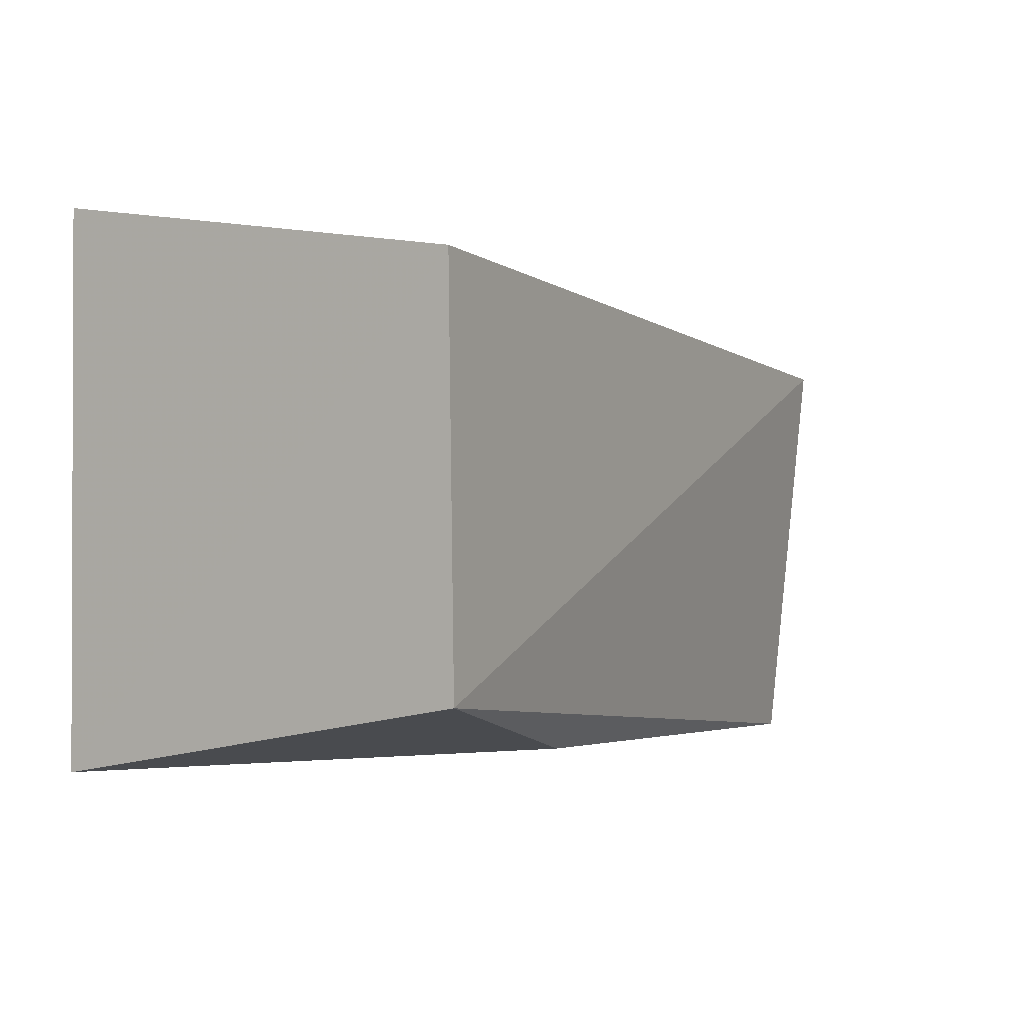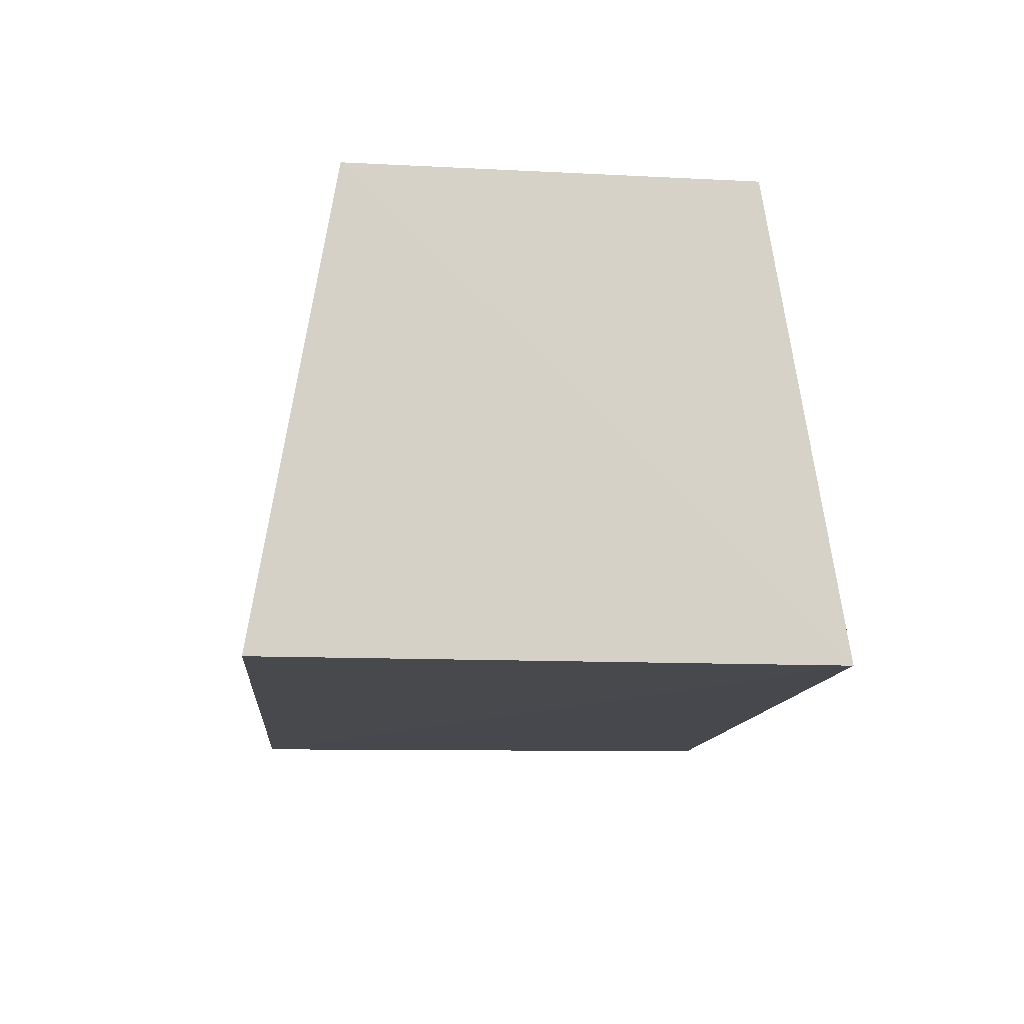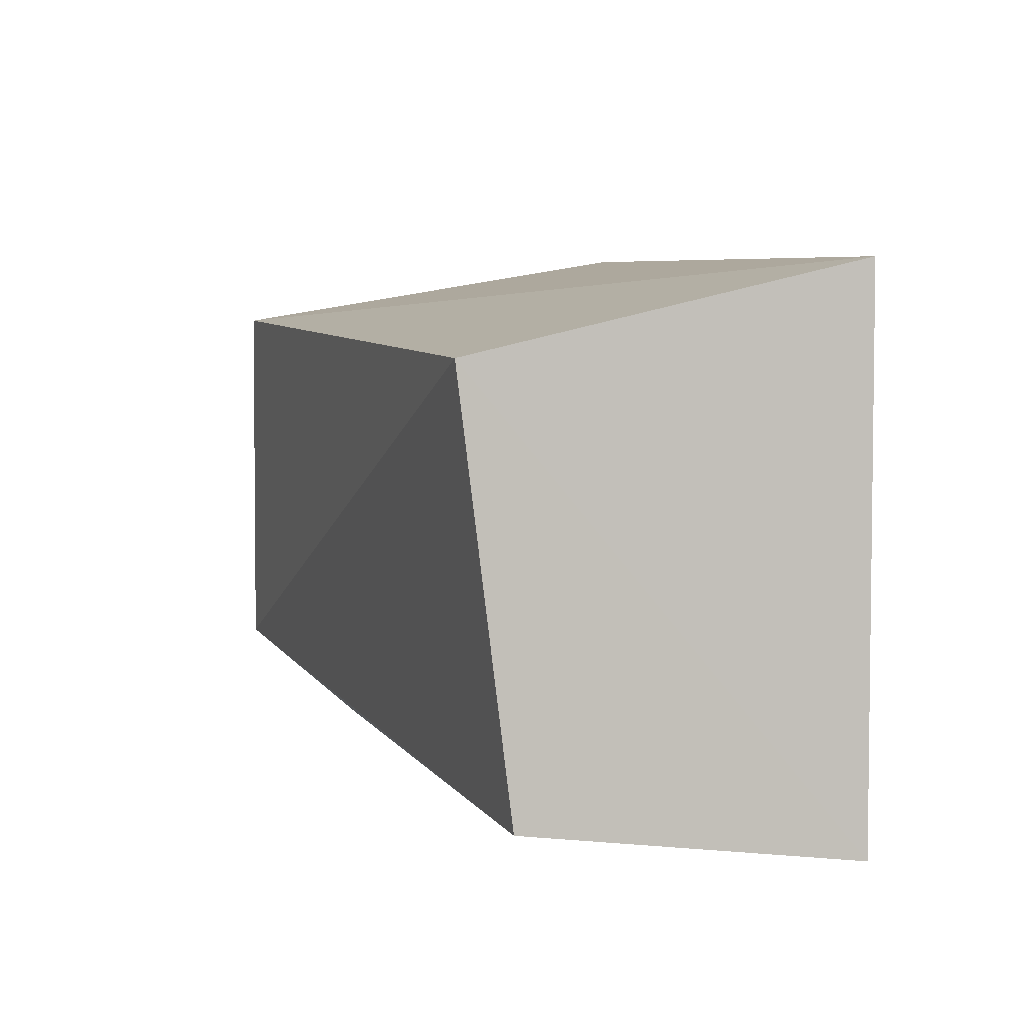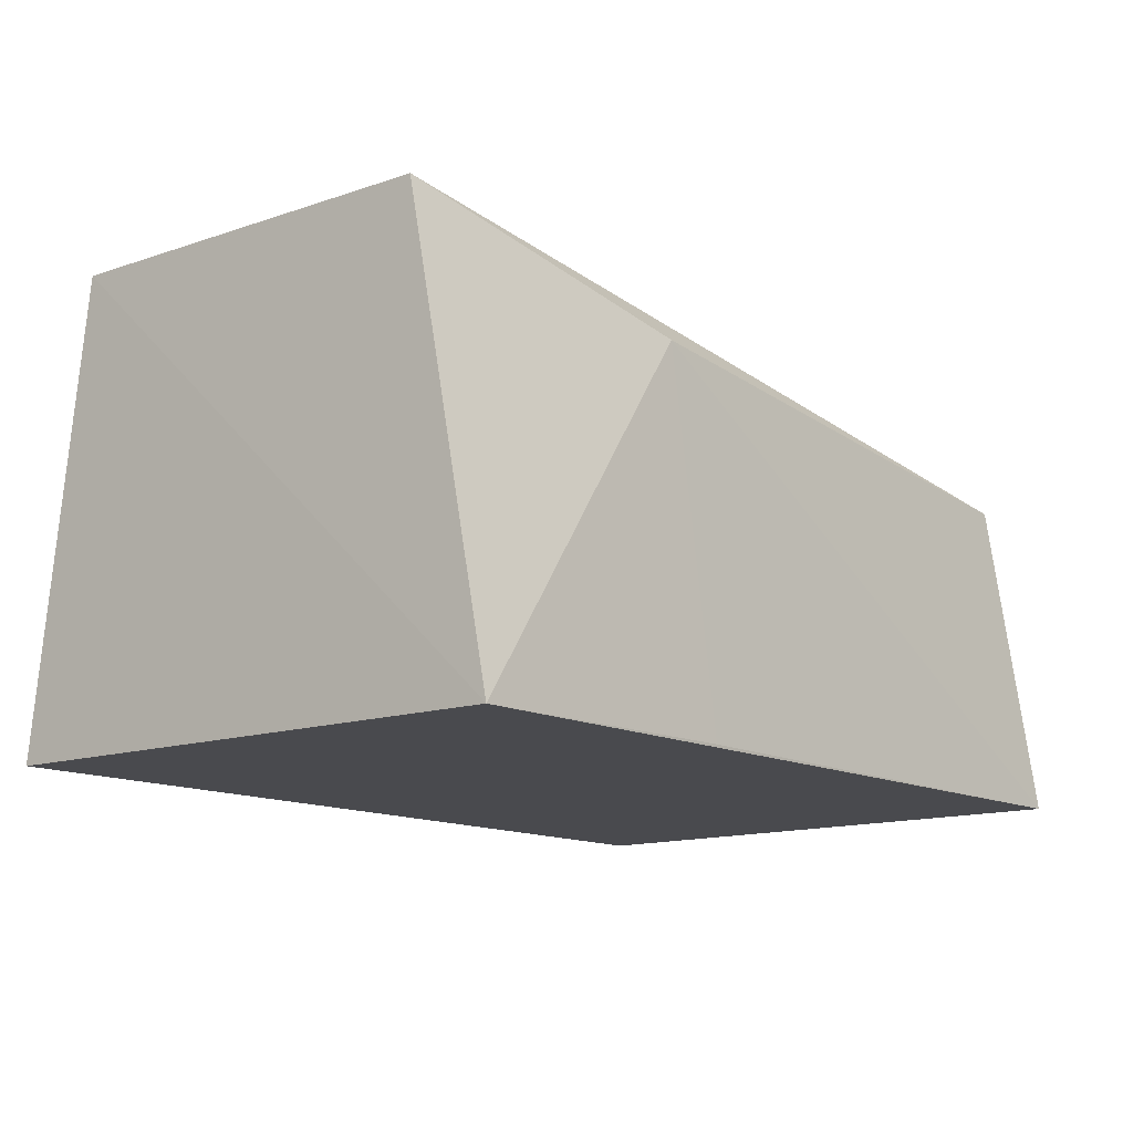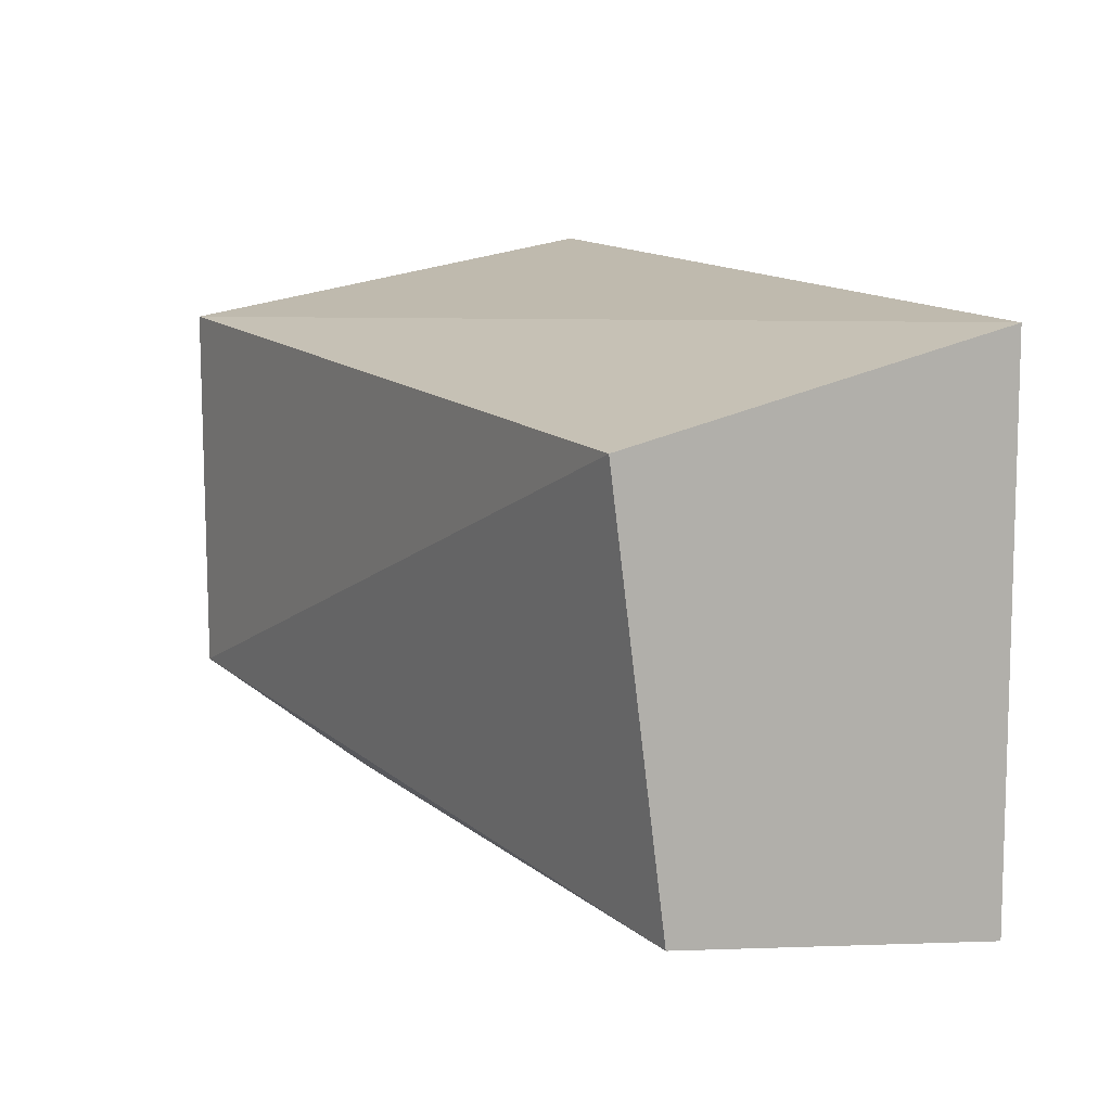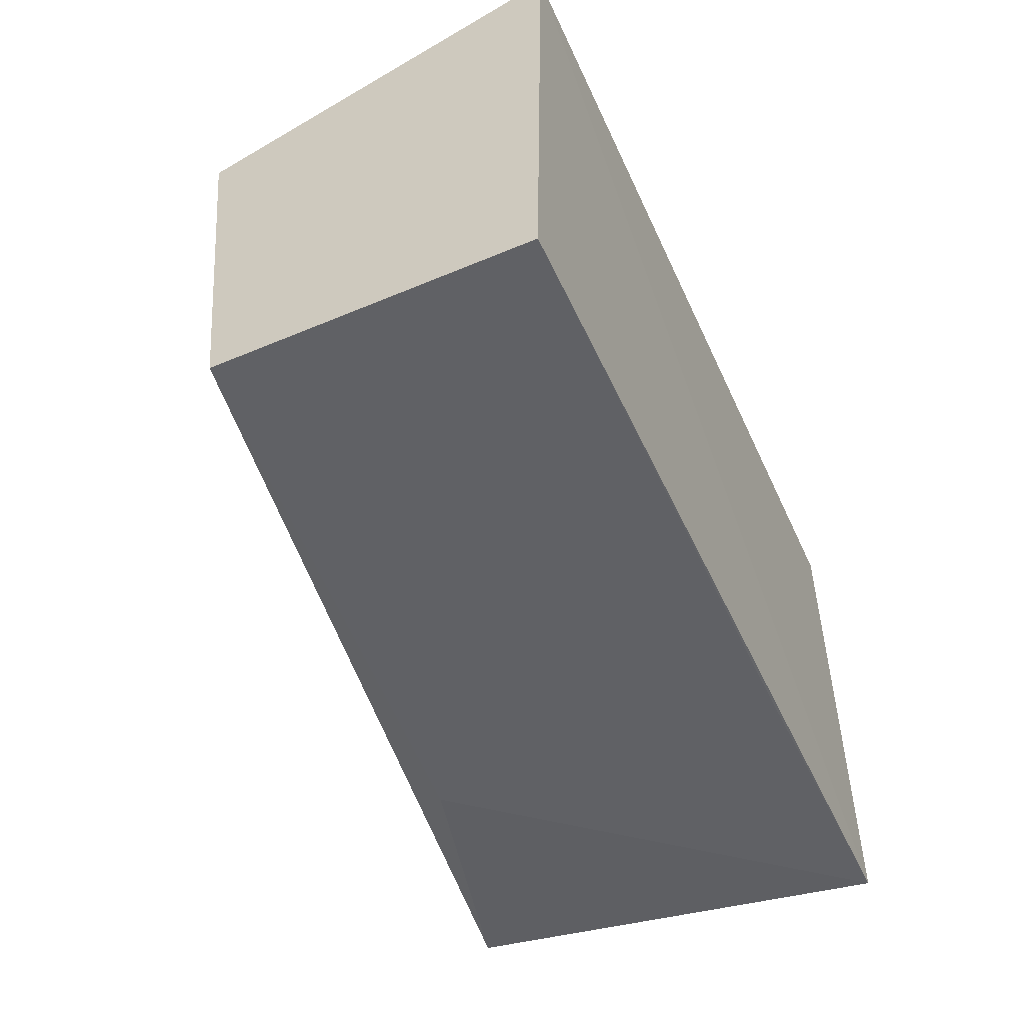
<metadata>
{"format":"obj","ext":"obj","renderer":"f3d","projection":"perspective","resolution":1024,"background":"white","views":[{"elev":-1.7,"azim":-57.3,"up":"+Y"},{"elev":-12.0,"azim":-96.8,"up":"+Z"},{"elev":4.6,"azim":76.3,"up":"+Y"},{"elev":-13.3,"azim":-52.2,"up":"+Z"},{"elev":11.1,"azim":64.5,"up":"+Y"},{"elev":-52.8,"azim":113.9,"up":"+Y"}]}
</metadata>
<code>
v -0.19 -0.01313 0.06407
v -0.1889 -0.01506 0.04714
v -0.1895 0.01338 0.04692
v -0.2357 0.01087 0.07044
v -0.2348 -0.0135 0.04697
v -0.1906 0.008682 0.06667
v -0.2202 -0.01247 0.06647
v -0.2349 0.01486 0.04694
v -0.2354 -0.009451 0.07054
v -0.2192 -0.01403 0.04717
f 5 3 2
f 6 3 4
f 6 1 2
f 6 2 3
f 7 2 1
f 8 5 4
f 8 4 3
f 8 3 5
f 9 6 4
f 9 1 6
f 9 7 1
f 9 4 5
f 9 5 7
f 10 7 5
f 10 5 2
f 10 2 7

</code>
